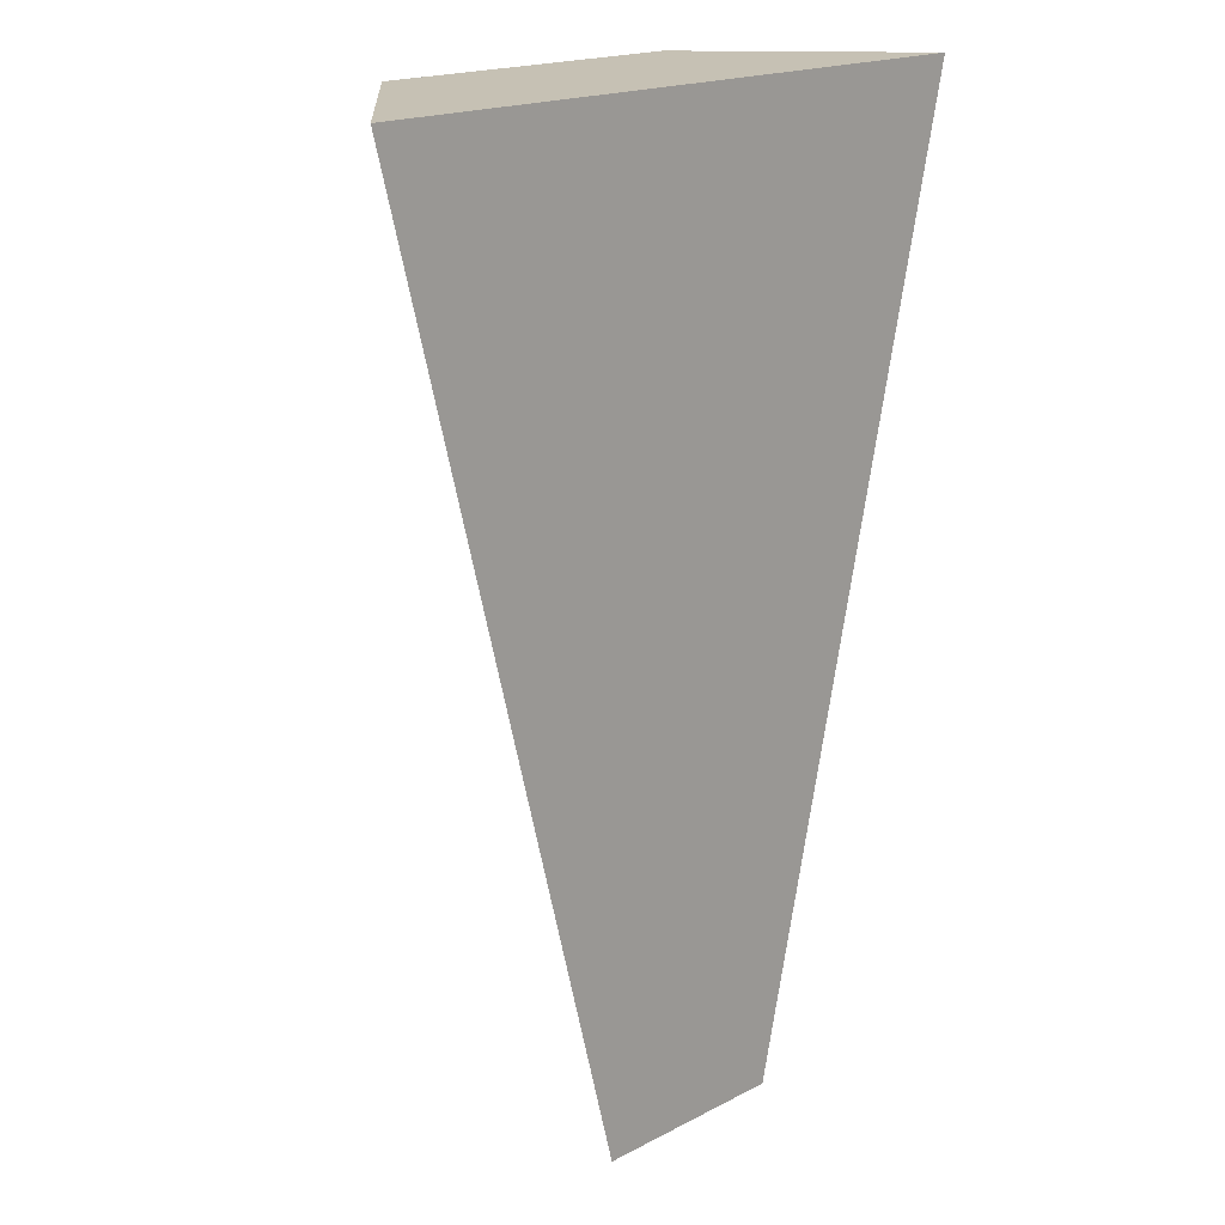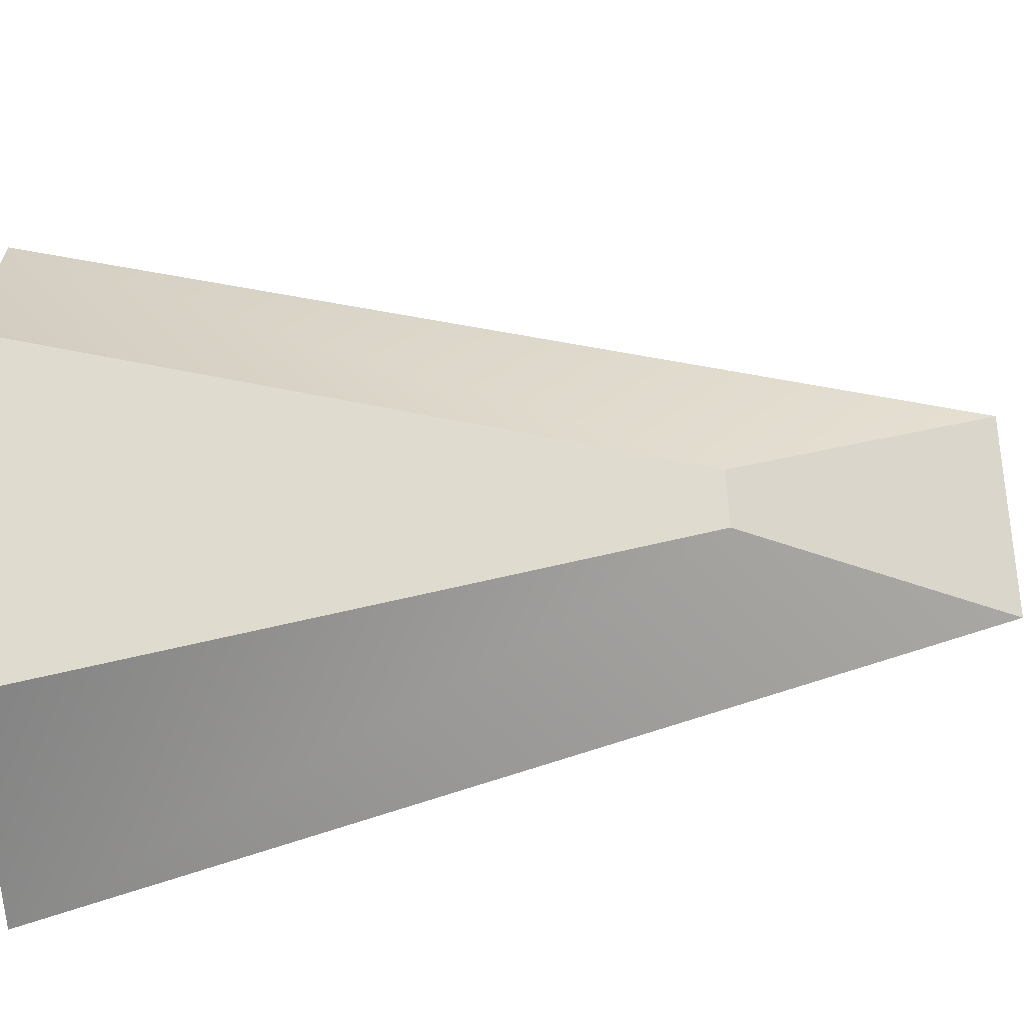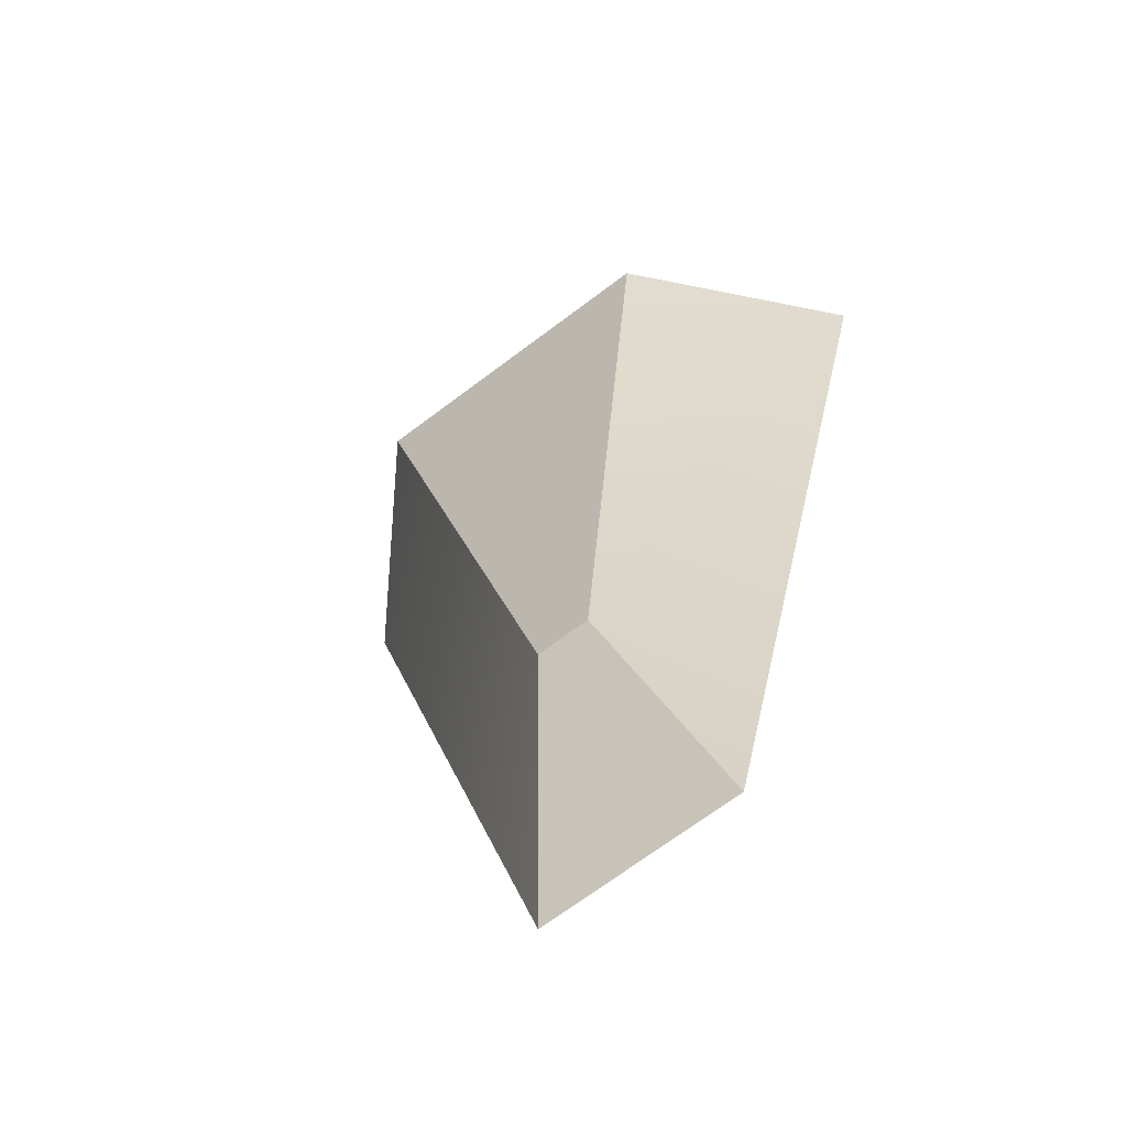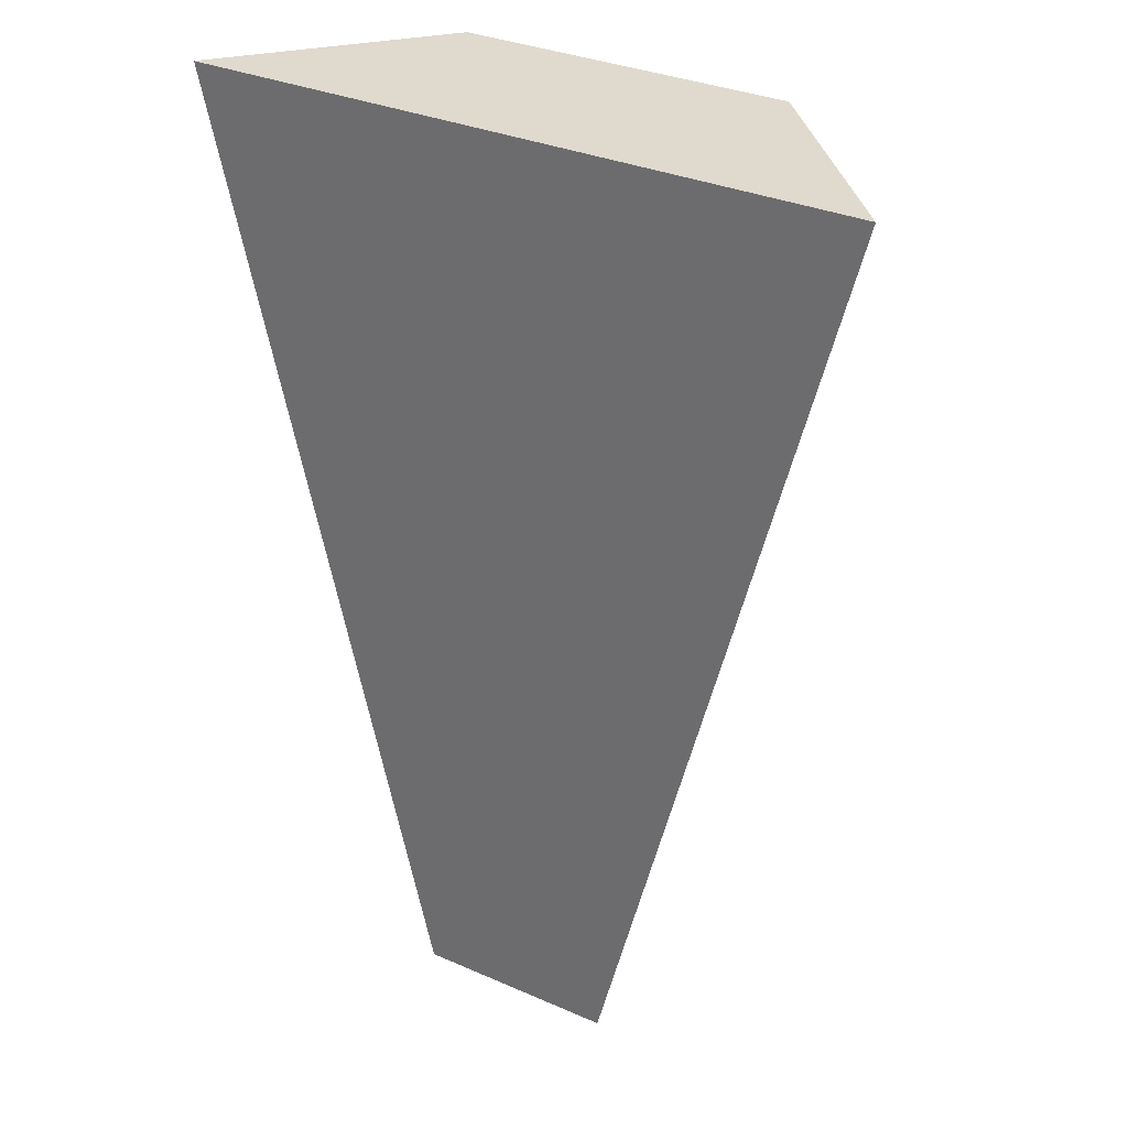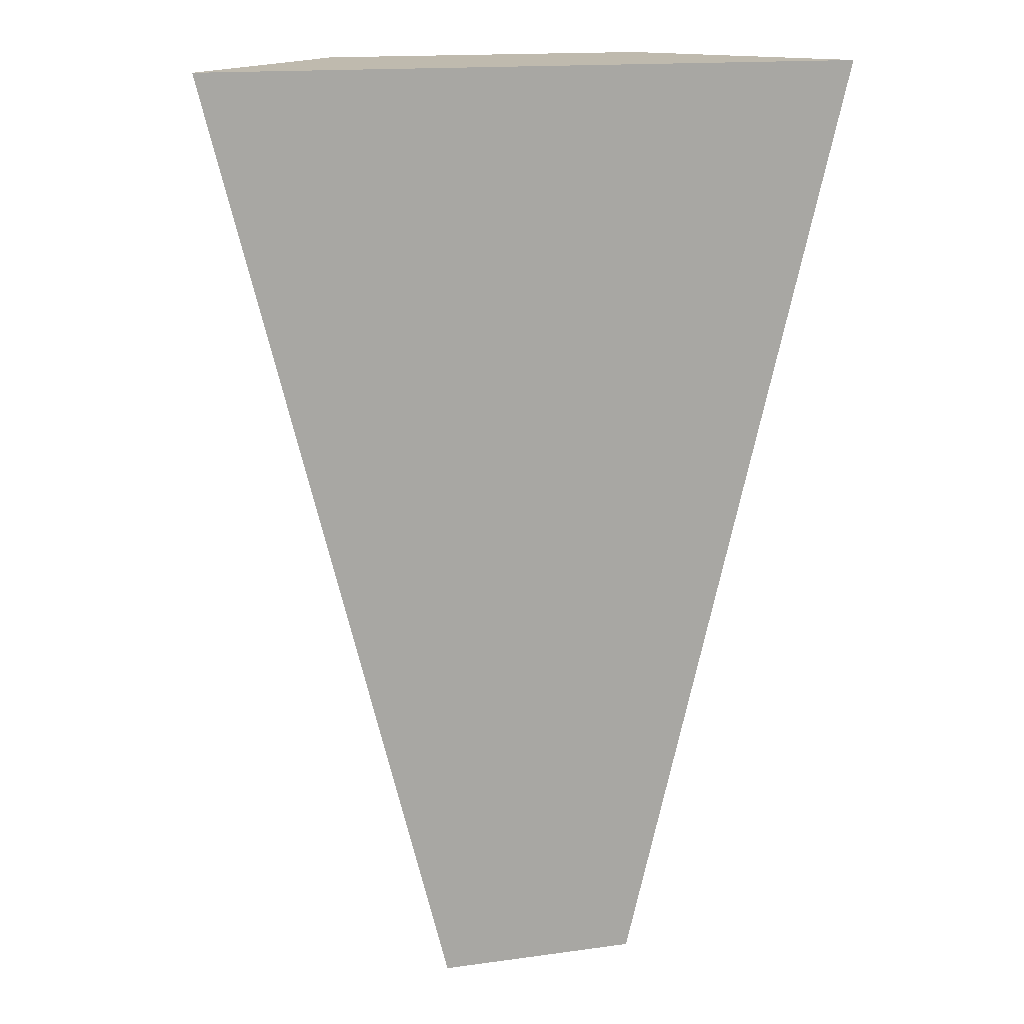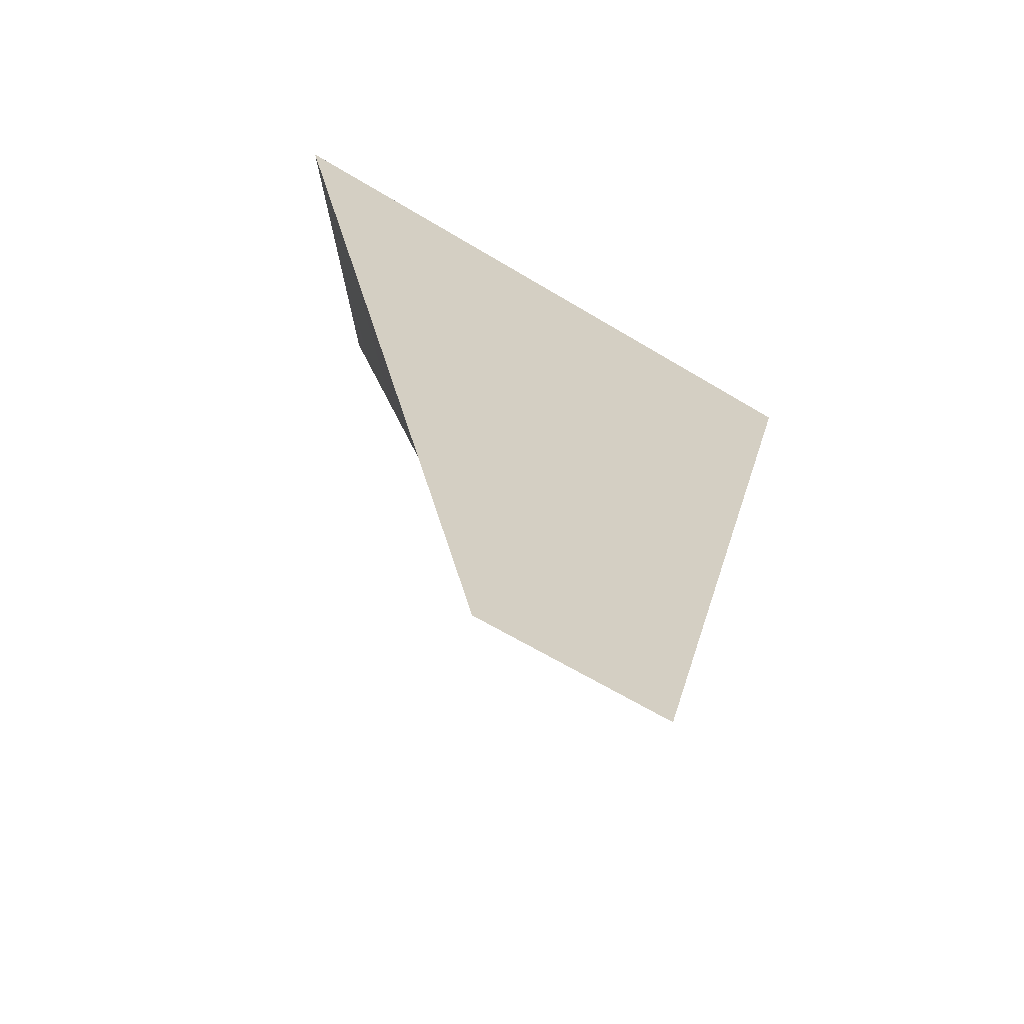
<metadata>
{"format":"obj","ext":"obj","renderer":"f3d","projection":"perspective","resolution":1024,"background":"white","views":[{"elev":18.5,"azim":-44.9,"up":"+Z"},{"elev":71.3,"azim":86.3,"up":"+Y"},{"elev":-70.2,"azim":-143.1,"up":"+Z"},{"elev":32.7,"azim":31.2,"up":"+Z"},{"elev":15.6,"azim":-16.1,"up":"+Z"},{"elev":-63.5,"azim":-31.5,"up":"+Z"}]}
</metadata>
<code>
o Cube.001
v 0.3022 -0.31 -1.585
v -1 -0.2716 1.242
v -0.3022 -0.31 -1.585
v -0.08335 -0.006007 -0.7582
v 0.495 0.2923 1.242
v 0.08335 -0.006007 -0.7582
v 1 -0.2716 1.242
v -0.495 0.2923 1.242
f 1 2 3
f 4 5 6
f 6 7 1
f 5 2 7
f 2 4 3
f 1 4 6
f 1 7 2
f 4 8 5
f 6 5 7
f 5 8 2
f 2 8 4
f 1 3 4

</code>
